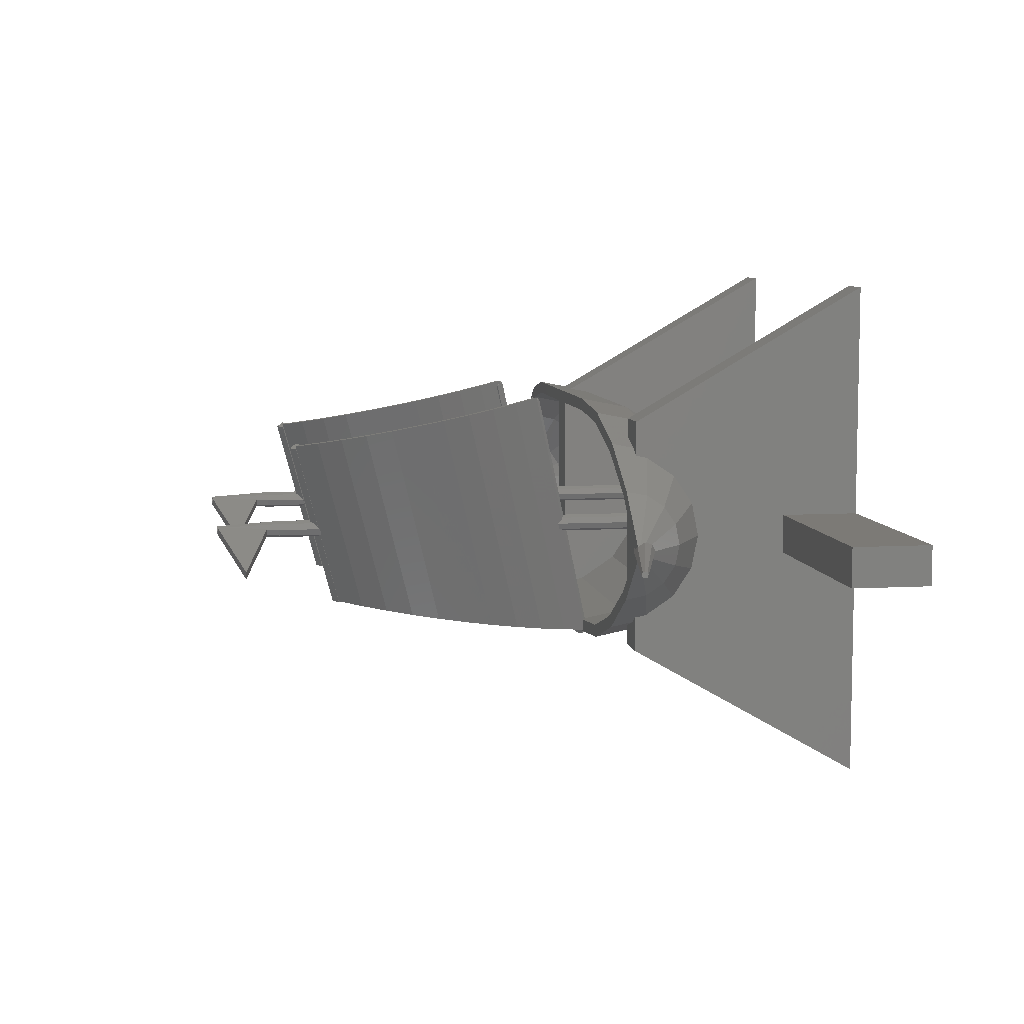
<metadata>
{"format":"stl","ext":"stl","renderer":"f3d","projection":"perspective","resolution":1024,"background":"white","views":[{"elev":7.7,"azim":80.7,"up":"+Y"}]}
</metadata>
<code>
# stl→obj: 440 verts, 828 faces
v 2.029 1.628 0.911
v 2.229 1.628 0.911
v 2.229 1.672 0.911
v 2.029 1.672 0.911
v 3.494 1.672 0.9466
v 3.494 1.628 0.9466
v 3.209 1.672 0.6677
v 2.237 1.672 0.6677
v 2.037 1.672 0.6677
v 2.237 1.628 0.6677
v 2.037 1.628 0.6677
v 3.209 1.628 0.6677
v 3.9 1.043 1.45
v 3.7 1.043 1.45
v 3.7 0.35 0.25
v 3.9 0.35 0.25
v 3.7 2.95 0.25
v 3.7 2.257 1.45
v 3.9 2.95 0.25
v 3.9 2.257 1.45
v 1.9 1.043 1.45
v 1.7 1.043 1.45
v 1.7 0.35 0.25
v 1.9 0.35 0.25
v 1.7 2.95 0.25
v 1.7 2.257 1.45
v 1.9 2.95 0.25
v 1.9 2.257 1.45
v 0.55 1.75 0.65
v 5.05 1.75 0.65
v 5.05 1.75 0.25
v 0.55 1.75 0.25
v 0.55 1.55 0.65
v 5.05 1.55 0.65
v 5.05 1.55 0.25
v 0.55 1.55 0.25
v 2.35 2.363 1.94
v 2.316 2.363 1.94
v 2.376 2.339 2.062
v 2.408 2.342 2.05
v 2.458 2.317 2.178
v 2.491 2.291 2.31
v 2.508 2.265 2.445
v 2.472 2.239 2.577
v 2.507 2.239 2.58
v 2.49 2.213 2.714
v 2.455 2.187 2.844
v 2.307 2.143 3.071
v 2.338 2.14 3.088
v 2.404 2.163 2.969
v 2.256 2.118 3.199
v 2.228 2.122 3.178
v 2.372 2.166 2.956
v 2.421 2.189 2.834
v 2.455 2.214 2.707
v 2.472 2.265 2.446
v 2.456 2.29 2.315
v 2.424 2.315 2.186
v 2.312 2.362 1.942
v 2.342 2.363 1.926
v 1.88 1.022 1.686
v 1.797 1 1.551
v 1.949 1.044 1.827
v 2.002 1.067 1.973
v 2.038 1.091 2.121
v 2.057 1.114 2.27
v 2.06 1.138 2.417
v 2.044 1.16 2.561
v 2.012 1.182 2.699
v 1.963 1.203 2.83
v 1.898 1.222 2.951
v 1.768 1.003 1.568
v 1.93 1.2 2.811
v 1.867 1.219 2.929
v 1.977 1.18 2.684
v 2.009 1.159 2.549
v 2.024 1.136 2.41
v 2.022 1.114 2.267
v 2.003 1.091 2.122
v 1.968 1.068 1.978
v 1.916 1.046 1.836
v 1.849 1.024 1.699
v 3.474 1.645 2.137
v 3.503 1.645 2.55
v 3.439 1.645 2.812
v 3.425 1.645 2.844
v 3.479 1.645 2.683
v 3.51 1.645 2.413
v 3.5 1.645 2.275
v 3.391 1.645 1.909
v 3.432 1.645 2.001
v 3.294 1.645 1.909
v 3.294 1.645 2.844
v 3.444 1.655 2.815
v 3.431 1.655 2.844
v 3.484 1.655 2.686
v 3.507 1.655 2.553
v 3.514 1.655 2.416
v 3.505 1.655 2.278
v 3.479 1.655 2.14
v 3.436 1.655 2.004
v 3.394 1.655 1.909
v 3.294 1.655 1.909
v 3.294 1.655 2.844
v 2.209 1.645 2.137
v 2.238 1.645 2.55
v 2.174 1.645 2.812
v 2.16 1.645 2.844
v 2.214 1.645 2.683
v 2.245 1.645 2.413
v 2.235 1.645 2.275
v 2.126 1.645 1.909
v 2.167 1.645 2.001
v 2.029 1.645 1.909
v 2.029 1.645 2.844
v 2.179 1.655 2.815
v 2.166 1.655 2.844
v 2.219 1.655 2.686
v 2.242 1.655 2.553
v 2.249 1.655 2.416
v 2.24 1.655 2.278
v 2.214 1.655 2.14
v 2.171 1.655 2.004
v 2.129 1.655 1.909
v 2.029 1.655 1.909
v 2.029 1.655 2.844
v 1.116 1.628 1.565
v 1.028 1.628 1.4
v 0.676 1.628 0.63
v 1.116 1.628 0.63
v 0.676 1.628 1.18
v 1.05 1.628 1.565
v 1.116 1.672 1.565
v 1.116 1.672 0.63
v 0.676 1.672 0.63
v 0.676 1.672 1.18
v 1.028 1.672 1.4
v 1.05 1.672 1.565
v 2.06 1.619 3.281
v 2.045 1.634 3.611
v 2.029 1.628 3.611
v 2.029 1.606 3.281
v 2.073 1.65 3.281
v 2.051 1.65 3.611
v 2.06 1.681 3.281
v 2.045 1.666 3.611
v 2.029 1.694 3.281
v 2.029 1.672 3.611
v 1.998 1.681 3.281
v 2.013 1.666 3.611
v 1.985 1.65 3.281
v 2.007 1.65 3.611
v 1.998 1.619 3.281
v 2.013 1.634 3.611
v 2.02 1.63 3.611
v 2.02 1.63 3.336
v 2.418 1.444 3.474
v 2.038 1.67 3.611
v 2.437 1.484 3.474
v 2.038 1.67 3.336
v 3.285 1.63 3.611
v 3.285 1.63 3.336
v 3.683 1.444 3.474
v 3.303 1.67 3.611
v 3.702 1.484 3.474
v 3.303 1.67 3.336
v 3.325 1.619 3.281
v 3.31 1.634 3.611
v 3.294 1.628 3.611
v 3.294 1.606 3.281
v 3.338 1.65 3.281
v 3.316 1.65 3.611
v 3.325 1.681 3.281
v 3.31 1.666 3.611
v 3.294 1.694 3.281
v 3.294 1.672 3.611
v 3.263 1.681 3.281
v 3.278 1.666 3.611
v 3.25 1.65 3.281
v 3.272 1.65 3.611
v 3.263 1.619 3.281
v 3.278 1.634 3.611
v 3.25 1.65 0.9383
v 3.263 1.681 0.9458
v 3.325 1.681 0.9522
v 3.338 1.65 0.9473
v 3.294 1.694 0.9516
v 3.294 1.606 0.9516
v 3.263 1.619 0.9458
v 3.325 1.619 0.9522
v 2.06 1.681 0.9222
v 2.029 1.694 0.9248
v 2.073 1.65 0.916
v 2.06 1.619 0.9222
v 2.029 1.606 0.9248
v 1.985 1.65 0.916
v 1.998 1.681 0.9222
v 1.998 1.619 0.9222
v 3.615 2.363 1.94
v 3.581 2.363 1.94
v 3.641 2.339 2.062
v 3.673 2.342 2.05
v 3.723 2.317 2.178
v 3.756 2.291 2.31
v 3.773 2.265 2.445
v 3.737 2.239 2.577
v 3.772 2.239 2.58
v 3.755 2.213 2.714
v 3.72 2.187 2.844
v 3.572 2.143 3.071
v 3.603 2.14 3.088
v 3.669 2.163 2.969
v 3.521 2.118 3.199
v 3.493 2.122 3.178
v 3.637 2.166 2.956
v 3.686 2.189 2.834
v 3.72 2.214 2.707
v 3.737 2.265 2.446
v 3.721 2.29 2.315
v 3.689 2.315 2.186
v 3.577 2.362 1.942
v 3.607 2.363 1.926
v 3.145 1.022 1.686
v 3.062 1 1.551
v 3.214 1.044 1.827
v 3.267 1.067 1.973
v 3.303 1.091 2.121
v 3.322 1.114 2.27
v 3.325 1.138 2.417
v 3.309 1.16 2.561
v 3.277 1.182 2.699
v 3.228 1.203 2.83
v 3.163 1.222 2.951
v 3.033 1.003 1.568
v 3.195 1.2 2.811
v 3.132 1.219 2.929
v 3.242 1.18 2.684
v 3.274 1.159 2.549
v 3.289 1.136 2.41
v 3.287 1.114 2.267
v 3.268 1.091 2.122
v 3.233 1.068 1.978
v 3.181 1.046 1.836
v 3.114 1.024 1.699
v 4.38 1.611 1.472
v 5.095 1.638 1.66
v 5.092 1.633 1.671
v 4.372 1.595 1.51
v 4.384 1.65 1.456
v 5.096 1.65 1.655
v 4.38 1.689 1.472
v 5.095 1.662 1.66
v 4.372 1.705 1.51
v 5.092 1.667 1.671
v 4.364 1.689 1.548
v 5.09 1.662 1.682
v 4.36 1.65 1.564
v 5.089 1.65 1.687
v 4.364 1.611 1.548
v 5.09 1.638 1.682
v 3.128 1.235 2.919
v 3.156 1.215 2.95
v 3.122 1.22 2.982
v 3.094 1.24 2.95
v 3.482 2.121 3.163
v 3.449 2.125 3.195
v 3.476 2.106 3.227
v 3.51 2.101 3.195
v 1.874 1.235 2.919
v 1.902 1.215 2.95
v 1.868 1.22 2.982
v 1.84 1.24 2.95
v 2.228 2.121 3.163
v 2.195 2.125 3.195
v 2.222 2.106 3.227
v 2.256 2.101 3.195
v 1.779 0.9976 1.533
v 1.807 0.9777 1.565
v 1.773 0.9824 1.597
v 1.745 1.002 1.565
v 2.323 2.358 1.908
v 2.29 2.363 1.94
v 2.317 2.343 1.972
v 2.351 2.338 1.94
v 3.033 0.9976 1.533
v 3.061 0.9777 1.565
v 3.027 0.9824 1.597
v 2.999 1.002 1.565
v 3.577 2.358 1.908
v 3.544 2.363 1.94
v 3.571 2.343 1.972
v 3.605 2.338 1.94
v 3.03 2.199 1.338
v 3.03 2.244 1.565
v 1.71 2.244 1.565
v 1.71 2.199 1.338
v 1.71 2.07 1.145
v 3.03 2.07 1.145
v 1.71 1.877 1.016
v 3.03 1.877 1.016
v 1.71 1.65 0.971
v 3.03 1.65 0.971
v 1.71 1.423 1.016
v 3.03 1.423 1.016
v 1.71 1.23 1.145
v 3.03 1.23 1.145
v 1.71 1.101 1.338
v 3.03 1.101 1.338
v 1.71 1.056 1.565
v 3.03 1.056 1.565
v 1.457 2.26 1.565
v 1.1 1.903 1.565
v 1.29 2.07 1.565
v 3.03 2.31 1.565
v 1.483 2.199 1.565
v 1.161 1.877 1.565
v 1.116 1.65 1.565
v 1.05 1.65 1.565
v 1.243 2.117 1.565
v 1.71 2.31 1.565
v 3.443 2.266 1.565
v 3.838 2.137 1.565
v 3.784 2.089 1.565
v 4.198 1.929 1.565
v 4.416 1.65 1.565
v 4.506 1.65 1.565
v 4.122 1.902 1.565
v 3.415 2.205 1.565
v 1.161 1.86 1.478
v 1.29 2.038 1.404
v 1.483 2.157 1.355
v 1.483 2.038 1.177
v 1.483 1.86 1.058
v 1.483 1.65 1.016
v 1.483 1.44 1.058
v 1.483 1.262 1.177
v 1.483 1.143 1.355
v 1.483 1.101 1.565
v 1.29 1.262 1.404
v 1.29 1.23 1.565
v 1.161 1.44 1.478
v 1.161 1.423 1.565
v 1.161 1.489 1.404
v 1.29 1.353 1.268
v 1.29 1.489 1.177
v 1.161 1.563 1.355
v 1.161 1.65 1.338
v 1.29 1.65 1.145
v 1.29 1.811 1.177
v 1.161 1.737 1.355
v 1.161 1.811 1.404
v 1.29 1.947 1.268
v 1.71 0.99 1.565
v 3.443 1.034 1.565
v 3.415 1.095 1.565
v 3.784 1.211 1.565
v 4.198 1.371 1.565
v 4.122 1.398 1.565
v 3.838 1.163 1.565
v 3.03 0.99 1.565
v 1.457 1.04 1.565
v 1.243 1.183 1.565
v 1.1 1.397 1.565
v 4.198 1.908 1.458
v 4.198 1.847 1.368
v 4.198 1.757 1.307
v 4.198 1.65 1.286
v 3.838 2.1 1.378
v 3.838 1.995 1.22
v 3.838 1.837 1.115
v 3.838 1.65 1.078
v 3.443 2.219 1.329
v 3.443 2.086 1.129
v 3.443 1.886 0.9955
v 3.443 1.65 0.9486
v 3.03 2.26 1.312
v 3.03 2.117 1.098
v 3.03 1.903 0.9552
v 3.03 1.65 0.905
v 4.198 1.543 1.307
v 4.198 1.453 1.368
v 4.198 1.392 1.458
v 3.838 1.463 1.115
v 3.838 1.305 1.22
v 3.838 1.2 1.378
v 3.443 1.414 0.9955
v 3.443 1.214 1.129
v 3.443 1.081 1.329
v 3.03 1.397 0.9552
v 3.03 1.183 1.098
v 3.03 1.04 1.312
v 1.71 2.26 1.312
v 1.71 2.117 1.098
v 1.71 1.903 0.9552
v 1.71 1.65 0.905
v 1.71 1.397 0.9552
v 1.71 1.183 1.098
v 1.71 1.04 1.312
v 1.457 2.213 1.332
v 1.457 2.081 1.134
v 1.457 1.883 1.002
v 1.457 1.65 0.9552
v 1.243 2.081 1.386
v 1.243 1.98 1.235
v 1.243 1.829 1.134
v 1.243 1.65 1.098
v 1.1 1.883 1.468
v 1.1 1.829 1.386
v 1.1 1.747 1.332
v 1.1 1.65 1.312
v 1.457 1.417 1.002
v 1.457 1.219 1.134
v 1.457 1.087 1.332
v 1.243 1.471 1.134
v 1.243 1.32 1.235
v 1.243 1.219 1.386
v 1.1 1.553 1.332
v 1.1 1.471 1.386
v 1.1 1.417 1.468
v 4.122 1.883 1.469
v 3.784 2.056 1.397
v 4.122 1.828 1.387
v 4.122 1.746 1.332
v 4.122 1.65 1.313
v 4.122 1.554 1.332
v 4.122 1.472 1.387
v 4.122 1.417 1.469
v 3.784 1.244 1.397
v 3.415 1.137 1.353
v 3.415 1.258 1.173
v 3.784 1.339 1.254
v 3.784 1.482 1.159
v 3.415 1.438 1.052
v 3.415 1.65 1.01
v 3.784 1.65 1.126
v 3.784 1.818 1.159
v 3.415 1.862 1.052
v 3.415 2.042 1.173
v 3.784 1.961 1.254
v 3.415 2.163 1.353
f 1 2 3
f 3 4 1
f 5 3 2
f 2 6 5
f 7 8 3
f 3 5 7
f 4 3 8
f 8 9 4
f 9 8 10
f 10 11 9
f 12 10 8
f 8 7 12
f 11 1 4
f 4 9 11
f 6 2 10
f 10 12 6
f 11 10 2
f 2 1 11
f 5 6 12
f 12 7 5
f 13 14 15
f 15 16 13
f 17 15 14
f 14 18 17
f 19 16 15
f 15 17 19
f 20 13 16
f 16 19 20
f 18 14 13
f 13 20 18
f 17 18 20
f 20 19 17
f 21 22 23
f 23 24 21
f 25 23 22
f 22 26 25
f 27 24 23
f 23 25 27
f 28 21 24
f 24 27 28
f 26 22 21
f 21 28 26
f 25 26 28
f 28 27 25
f 29 30 31
f 31 32 29
f 30 29 33
f 33 34 30
f 34 35 31
f 31 30 34
f 36 32 31
f 31 35 36
f 32 36 33
f 33 29 32
f 35 34 33
f 33 36 35
f 37 38 39
f 40 37 39
f 41 40 39
f 42 41 39
f 43 42 44
f 45 43 44
f 46 45 44
f 47 46 44
f 47 48 49
f 49 50 47
f 51 49 48
f 48 52 51
f 53 48 47
f 47 54 53
f 55 54 47
f 47 44 55
f 56 44 42
f 42 57 56
f 58 57 42
f 42 39 58
f 38 59 39
f 60 38 37
f 60 37 61
f 61 62 60
f 37 40 61
f 41 63 61
f 61 40 41
f 42 64 63
f 63 41 42
f 43 65 64
f 64 42 43
f 45 66 65
f 65 43 45
f 46 67 66
f 66 45 46
f 47 68 67
f 67 46 47
f 50 69 68
f 68 47 50
f 49 70 69
f 69 50 49
f 51 71 70
f 70 49 51
f 38 60 72
f 72 59 38
f 60 62 72
f 48 73 74
f 74 52 48
f 53 75 73
f 73 48 53
f 54 76 75
f 75 53 54
f 55 77 76
f 76 54 55
f 44 78 77
f 77 55 44
f 56 79 78
f 78 44 56
f 57 80 79
f 79 56 57
f 58 81 80
f 80 57 58
f 39 82 81
f 81 58 39
f 59 72 82
f 82 39 59
f 65 69 77
f 62 65 81
f 82 72 62
f 62 81 82
f 80 81 65
f 65 79 80
f 78 79 65
f 65 77 78
f 76 77 69
f 75 76 69
f 69 73 75
f 73 69 71
f 71 74 73
f 69 70 71
f 69 65 67
f 67 68 69
f 65 66 67
f 65 62 63
f 63 64 65
f 62 61 63
f 52 74 71
f 71 51 52
f 83 84 85
f 85 86 83
f 84 87 85
f 88 84 83
f 83 89 88
f 83 86 90
f 90 91 83
f 92 90 86
f 86 93 92
f 85 94 95
f 95 86 85
f 87 96 94
f 94 85 87
f 84 97 96
f 96 87 84
f 88 98 97
f 97 84 88
f 89 99 98
f 98 88 89
f 83 100 99
f 99 89 83
f 91 101 100
f 100 83 91
f 90 102 101
f 101 91 90
f 100 103 95
f 95 94 100
f 103 104 95
f 102 103 100
f 100 101 102
f 100 94 98
f 98 99 100
f 97 98 94
f 94 96 97
f 93 86 95
f 95 104 93
f 103 92 93
f 93 104 103
f 103 102 90
f 90 92 103
f 105 106 107
f 107 108 105
f 106 109 107
f 110 106 105
f 105 111 110
f 105 108 112
f 112 113 105
f 114 112 108
f 108 115 114
f 107 116 117
f 117 108 107
f 109 118 116
f 116 107 109
f 106 119 118
f 118 109 106
f 110 120 119
f 119 106 110
f 111 121 120
f 120 110 111
f 105 122 121
f 121 111 105
f 113 123 122
f 122 105 113
f 112 124 123
f 123 113 112
f 122 125 117
f 117 116 122
f 125 126 117
f 124 125 122
f 122 123 124
f 122 116 120
f 120 121 122
f 119 120 116
f 116 118 119
f 115 108 117
f 117 126 115
f 125 114 115
f 115 126 125
f 125 124 112
f 112 114 125
f 127 128 129
f 129 130 127
f 128 131 129
f 127 132 128
f 133 127 130
f 130 134 133
f 134 130 129
f 129 135 134
f 135 129 131
f 131 136 135
f 136 131 128
f 128 137 136
f 137 128 132
f 132 138 137
f 138 132 127
f 127 133 138
f 133 134 137
f 137 138 133
f 136 137 134
f 134 135 136
f 139 140 141
f 141 142 139
f 143 144 140
f 140 139 143
f 145 146 144
f 144 143 145
f 147 148 146
f 146 145 147
f 149 150 148
f 148 147 149
f 151 152 150
f 150 149 151
f 153 154 152
f 152 151 153
f 142 141 154
f 154 153 142
f 141 148 152
f 152 154 141
f 148 150 152
f 148 141 144
f 144 146 148
f 141 140 144
f 147 142 151
f 151 149 147
f 142 153 151
f 142 147 143
f 143 139 142
f 147 145 143
f 155 156 157
f 158 155 157
f 157 159 158
f 159 157 156
f 156 160 159
f 160 156 155
f 155 158 160
f 159 160 158
f 161 162 163
f 164 161 163
f 163 165 164
f 165 163 162
f 162 166 165
f 166 162 161
f 161 164 166
f 165 166 164
f 167 168 169
f 169 170 167
f 171 172 168
f 168 167 171
f 173 174 172
f 172 171 173
f 175 176 174
f 174 173 175
f 177 178 176
f 176 175 177
f 179 180 178
f 178 177 179
f 181 182 180
f 180 179 181
f 170 169 182
f 182 181 170
f 169 176 180
f 180 182 169
f 176 178 180
f 176 169 172
f 172 174 176
f 169 168 172
f 175 170 179
f 179 177 175
f 170 181 179
f 170 175 171
f 171 167 170
f 175 173 171
f 183 184 185
f 185 186 183
f 184 187 185
f 188 189 186
f 186 190 188
f 189 183 186
f 173 185 187
f 187 175 173
f 171 186 185
f 185 173 171
f 167 190 186
f 186 171 167
f 170 188 190
f 190 167 170
f 181 189 188
f 188 170 181
f 179 183 189
f 189 181 179
f 177 184 183
f 183 179 177
f 175 187 184
f 184 177 175
f 167 177 181
f 181 170 167
f 177 179 181
f 177 167 173
f 173 175 177
f 167 171 173
f 145 191 192
f 192 147 145
f 143 193 191
f 191 145 143
f 139 194 193
f 193 143 139
f 142 195 194
f 194 139 142
f 196 197 191
f 191 193 196
f 197 192 191
f 195 198 193
f 193 194 195
f 198 196 193
f 153 198 195
f 195 142 153
f 151 196 198
f 198 153 151
f 149 197 196
f 196 151 149
f 147 192 197
f 197 149 147
f 139 149 153
f 153 142 139
f 149 151 153
f 149 139 145
f 145 147 149
f 139 143 145
f 199 200 201
f 202 199 201
f 203 202 201
f 204 203 201
f 205 204 206
f 207 205 206
f 208 207 206
f 209 208 206
f 209 210 211
f 211 212 209
f 213 211 210
f 210 214 213
f 215 210 209
f 209 216 215
f 217 216 209
f 209 206 217
f 218 206 204
f 204 219 218
f 220 219 204
f 204 201 220
f 200 221 201
f 222 200 199
f 222 199 223
f 223 224 222
f 199 202 223
f 203 225 223
f 223 202 203
f 204 226 225
f 225 203 204
f 205 227 226
f 226 204 205
f 207 228 227
f 227 205 207
f 208 229 228
f 228 207 208
f 209 230 229
f 229 208 209
f 212 231 230
f 230 209 212
f 211 232 231
f 231 212 211
f 213 233 232
f 232 211 213
f 200 222 234
f 234 221 200
f 222 224 234
f 210 235 236
f 236 214 210
f 215 237 235
f 235 210 215
f 216 238 237
f 237 215 216
f 217 239 238
f 238 216 217
f 206 240 239
f 239 217 206
f 218 241 240
f 240 206 218
f 219 242 241
f 241 218 219
f 220 243 242
f 242 219 220
f 201 244 243
f 243 220 201
f 221 234 244
f 244 201 221
f 227 231 239
f 224 227 243
f 244 234 224
f 224 243 244
f 242 243 227
f 227 241 242
f 240 241 227
f 227 239 240
f 238 239 231
f 237 238 231
f 231 235 237
f 235 231 233
f 233 236 235
f 231 232 233
f 231 227 229
f 229 230 231
f 227 228 229
f 227 224 225
f 225 226 227
f 224 223 225
f 214 236 233
f 233 213 214
f 245 246 247
f 247 248 245
f 249 250 246
f 246 245 249
f 251 252 250
f 250 249 251
f 253 254 252
f 252 251 253
f 255 256 254
f 254 253 255
f 257 258 256
f 256 255 257
f 259 260 258
f 258 257 259
f 248 247 260
f 260 259 248
f 247 254 258
f 258 260 247
f 254 256 258
f 254 247 250
f 250 252 254
f 247 246 250
f 253 248 257
f 257 255 253
f 248 259 257
f 248 253 249
f 249 245 248
f 253 251 249
f 261 262 263
f 263 264 261
f 265 266 267
f 267 268 265
f 268 262 261
f 261 265 268
f 265 261 264
f 264 266 265
f 266 264 263
f 263 267 266
f 267 263 262
f 262 268 267
f 269 270 271
f 271 272 269
f 273 274 275
f 275 276 273
f 276 270 269
f 269 273 276
f 273 269 272
f 272 274 273
f 274 272 271
f 271 275 274
f 275 271 270
f 270 276 275
f 277 278 279
f 279 280 277
f 281 282 283
f 283 284 281
f 284 278 277
f 277 281 284
f 281 277 280
f 280 282 281
f 282 280 279
f 279 283 282
f 283 279 278
f 278 284 283
f 285 286 287
f 287 288 285
f 289 290 291
f 291 292 289
f 292 286 285
f 285 289 292
f 289 285 288
f 288 290 289
f 290 288 287
f 287 291 290
f 291 287 286
f 286 292 291
f 293 294 295
f 295 296 293
f 297 298 293
f 293 296 297
f 299 300 298
f 298 297 299
f 301 302 300
f 300 299 301
f 303 304 302
f 302 301 303
f 305 306 304
f 304 303 305
f 307 308 306
f 306 305 307
f 307 309 310
f 310 308 307
f 311 312 313
f 295 314 311
f 315 295 311
f 311 313 315
f 316 313 312
f 312 317 316
f 312 318 317
f 311 319 312
f 314 320 311
f 321 314 295
f 322 321 323
f 324 322 323
f 325 326 324
f 327 325 324
f 324 323 327
f 328 323 321
f 321 294 328
f 321 295 294
f 317 329 316
f 330 313 316
f 316 329 330
f 331 315 313
f 313 330 331
f 296 295 315
f 315 331 296
f 332 297 296
f 296 331 332
f 333 299 297
f 297 332 333
f 334 301 299
f 299 333 334
f 335 303 301
f 301 334 335
f 336 305 303
f 303 335 336
f 337 307 305
f 305 336 337
f 337 338 309
f 309 307 337
f 339 340 338
f 338 337 339
f 341 342 340
f 340 339 341
f 342 341 317
f 343 317 341
f 341 339 344
f 344 343 341
f 339 337 336
f 336 344 339
f 344 336 335
f 335 345 344
f 343 344 345
f 345 346 343
f 346 317 343
f 347 317 346
f 346 345 348
f 348 347 346
f 345 335 334
f 334 348 345
f 348 334 333
f 333 349 348
f 347 348 349
f 349 350 347
f 350 317 347
f 351 317 350
f 350 349 352
f 352 351 350
f 349 333 332
f 332 352 349
f 352 332 331
f 331 330 352
f 351 352 330
f 330 329 351
f 329 317 351
f 353 354 309
f 309 338 353
f 310 309 354
f 354 355 310
f 354 356 355
f 356 354 357
f 357 358 356
f 325 358 357
f 357 326 325
f 354 359 357
f 353 360 354
f 361 353 338
f 362 361 338
f 362 342 318
f 318 363 362
f 342 317 318
f 340 342 362
f 362 338 340
f 326 364 324
f 326 365 364
f 326 366 365
f 326 367 366
f 322 324 364
f 364 368 322
f 368 364 365
f 365 369 368
f 369 365 366
f 366 370 369
f 370 366 367
f 367 371 370
f 321 322 368
f 368 372 321
f 372 368 369
f 369 373 372
f 373 369 370
f 370 374 373
f 374 370 371
f 371 375 374
f 314 321 372
f 372 376 314
f 376 372 373
f 373 377 376
f 377 373 374
f 374 378 377
f 378 374 375
f 375 379 378
f 326 380 367
f 326 381 380
f 326 382 381
f 326 357 382
f 371 367 380
f 380 383 371
f 383 380 381
f 381 384 383
f 384 381 382
f 382 385 384
f 385 382 357
f 357 359 385
f 375 371 383
f 383 386 375
f 386 383 384
f 384 387 386
f 387 384 385
f 385 388 387
f 388 385 359
f 359 354 388
f 379 375 386
f 386 389 379
f 389 386 387
f 387 390 389
f 390 387 388
f 388 391 390
f 391 388 354
f 354 360 391
f 320 314 376
f 376 392 320
f 392 376 377
f 377 393 392
f 393 377 378
f 378 394 393
f 394 378 379
f 379 395 394
f 395 379 389
f 389 396 395
f 396 389 390
f 390 397 396
f 397 390 391
f 391 398 397
f 398 391 360
f 360 353 398
f 311 320 392
f 392 399 311
f 399 392 393
f 393 400 399
f 400 393 394
f 394 401 400
f 401 394 395
f 395 402 401
f 319 311 399
f 399 403 319
f 403 399 400
f 400 404 403
f 404 400 401
f 401 405 404
f 405 401 402
f 402 406 405
f 312 319 403
f 403 407 312
f 407 403 404
f 404 408 407
f 408 404 405
f 405 409 408
f 409 405 406
f 406 410 409
f 407 318 312
f 408 318 407
f 409 318 408
f 410 318 409
f 402 395 396
f 396 411 402
f 411 396 397
f 397 412 411
f 412 397 398
f 398 413 412
f 413 398 353
f 353 361 413
f 406 402 411
f 411 414 406
f 414 411 412
f 412 415 414
f 415 412 413
f 413 416 415
f 416 413 361
f 361 362 416
f 410 406 414
f 414 417 410
f 417 414 415
f 415 418 417
f 418 415 416
f 416 419 418
f 419 416 362
f 362 363 419
f 417 318 410
f 418 318 417
f 419 318 418
f 363 318 419
f 420 327 323
f 323 421 420
f 327 420 325
f 420 422 325
f 422 423 325
f 423 424 325
f 424 425 325
f 425 426 325
f 426 427 325
f 325 427 358
f 428 356 358
f 358 427 428
f 429 355 356
f 356 428 429
f 308 310 355
f 355 429 308
f 308 429 430
f 430 306 308
f 429 428 431
f 431 430 429
f 428 427 426
f 426 431 428
f 431 426 425
f 425 432 431
f 430 431 432
f 432 433 430
f 306 430 433
f 433 304 306
f 304 433 434
f 434 302 304
f 433 432 435
f 435 434 433
f 432 425 424
f 424 435 432
f 435 424 423
f 423 436 435
f 434 435 436
f 436 437 434
f 302 434 437
f 437 300 302
f 300 437 438
f 438 298 300
f 437 436 439
f 439 438 437
f 436 423 422
f 422 439 436
f 439 422 420
f 420 421 439
f 438 439 421
f 421 440 438
f 298 438 440
f 440 293 298
f 440 328 294
f 294 293 440
f 421 323 328
f 328 440 421

</code>
